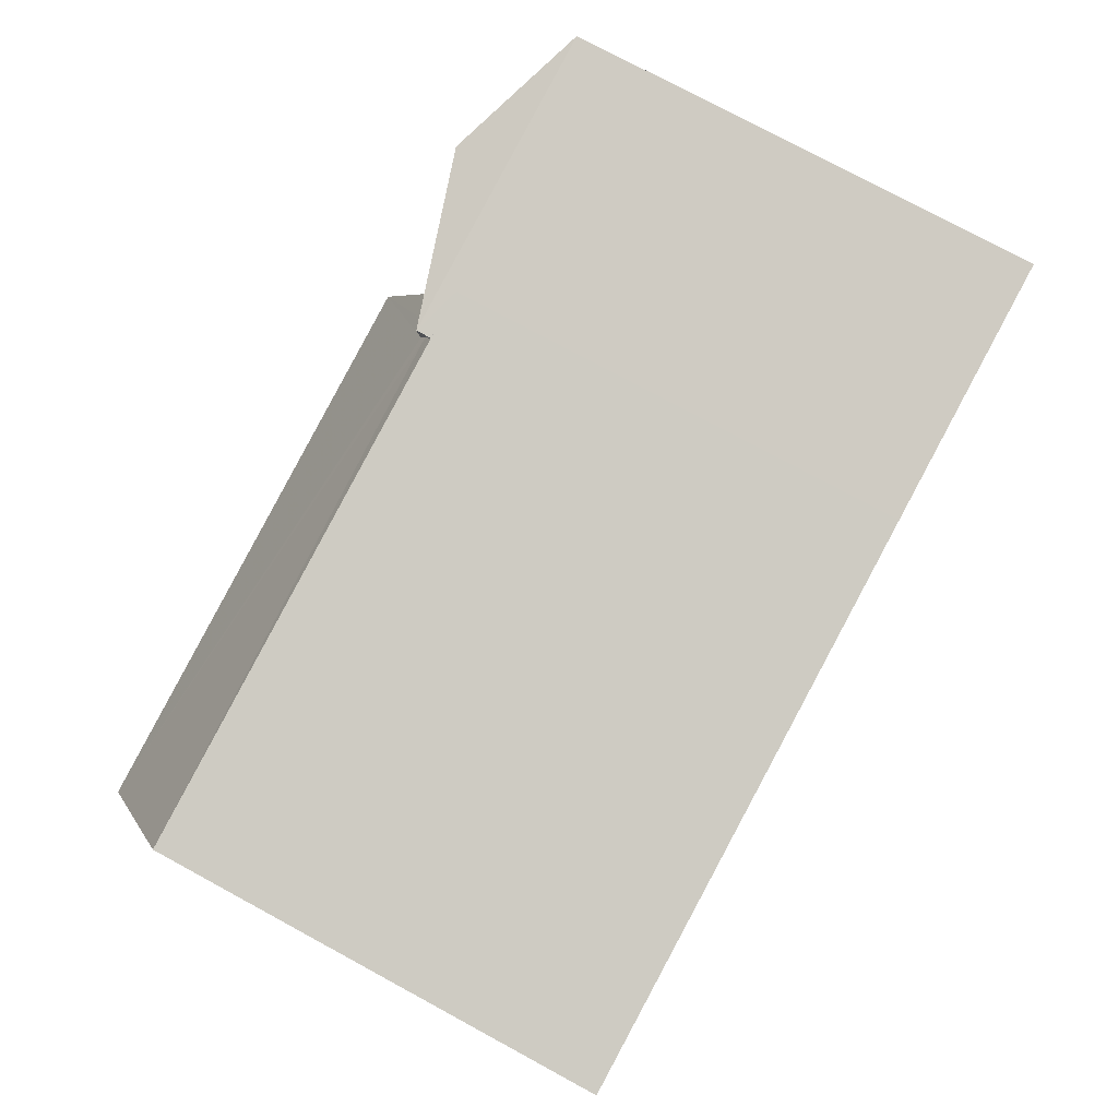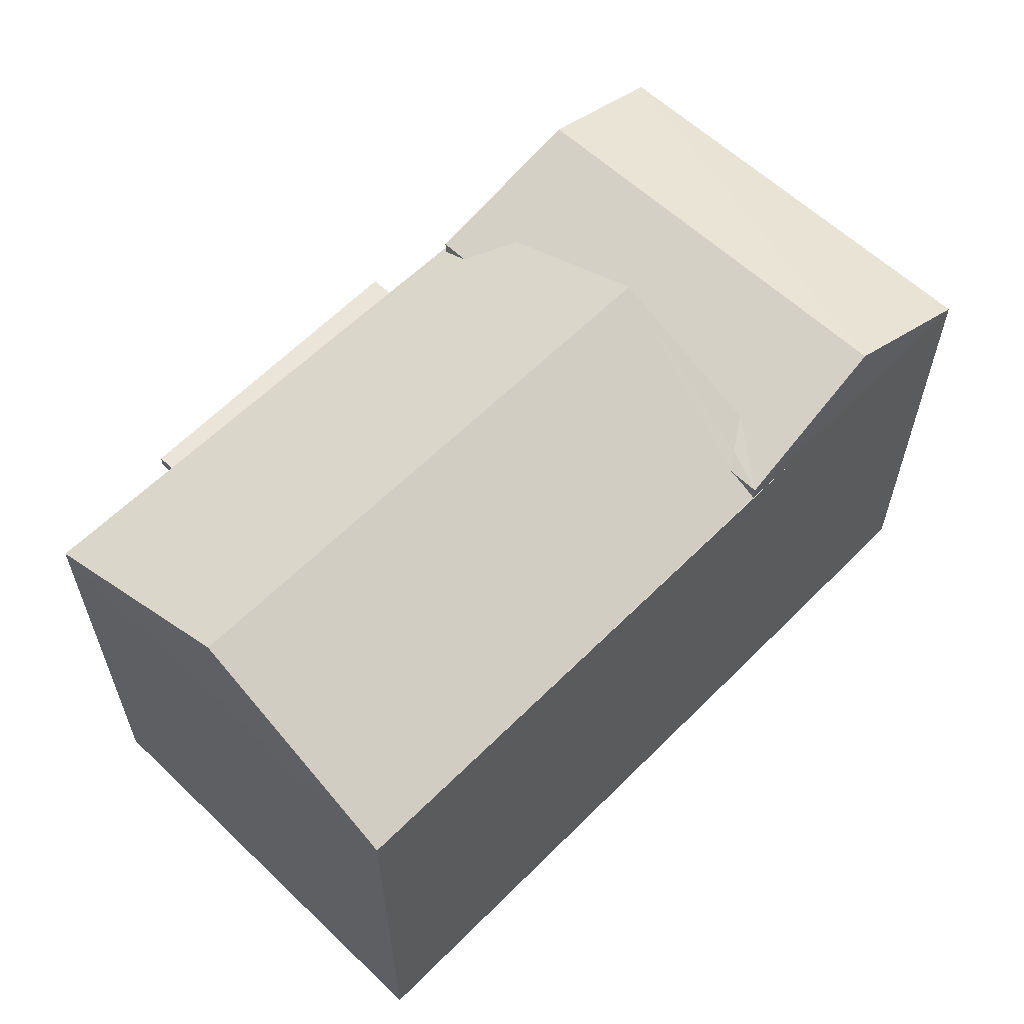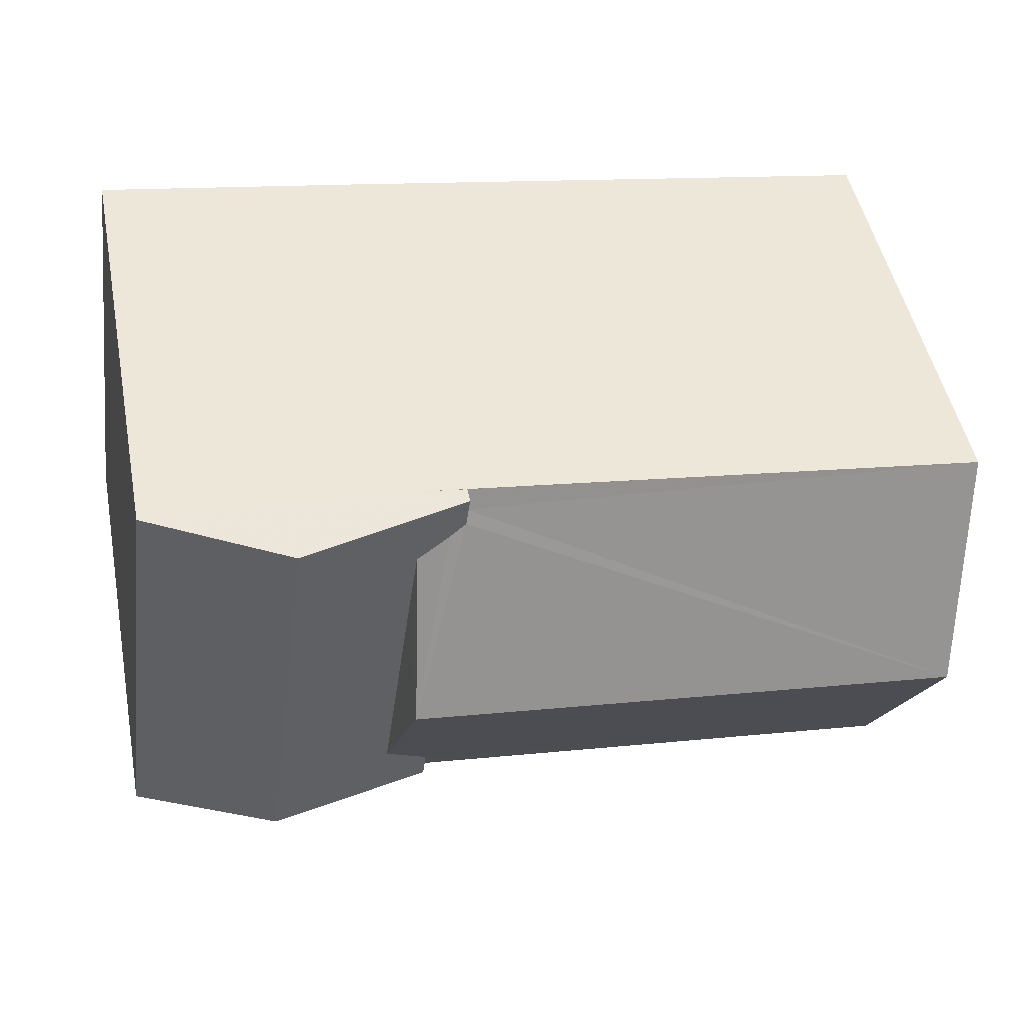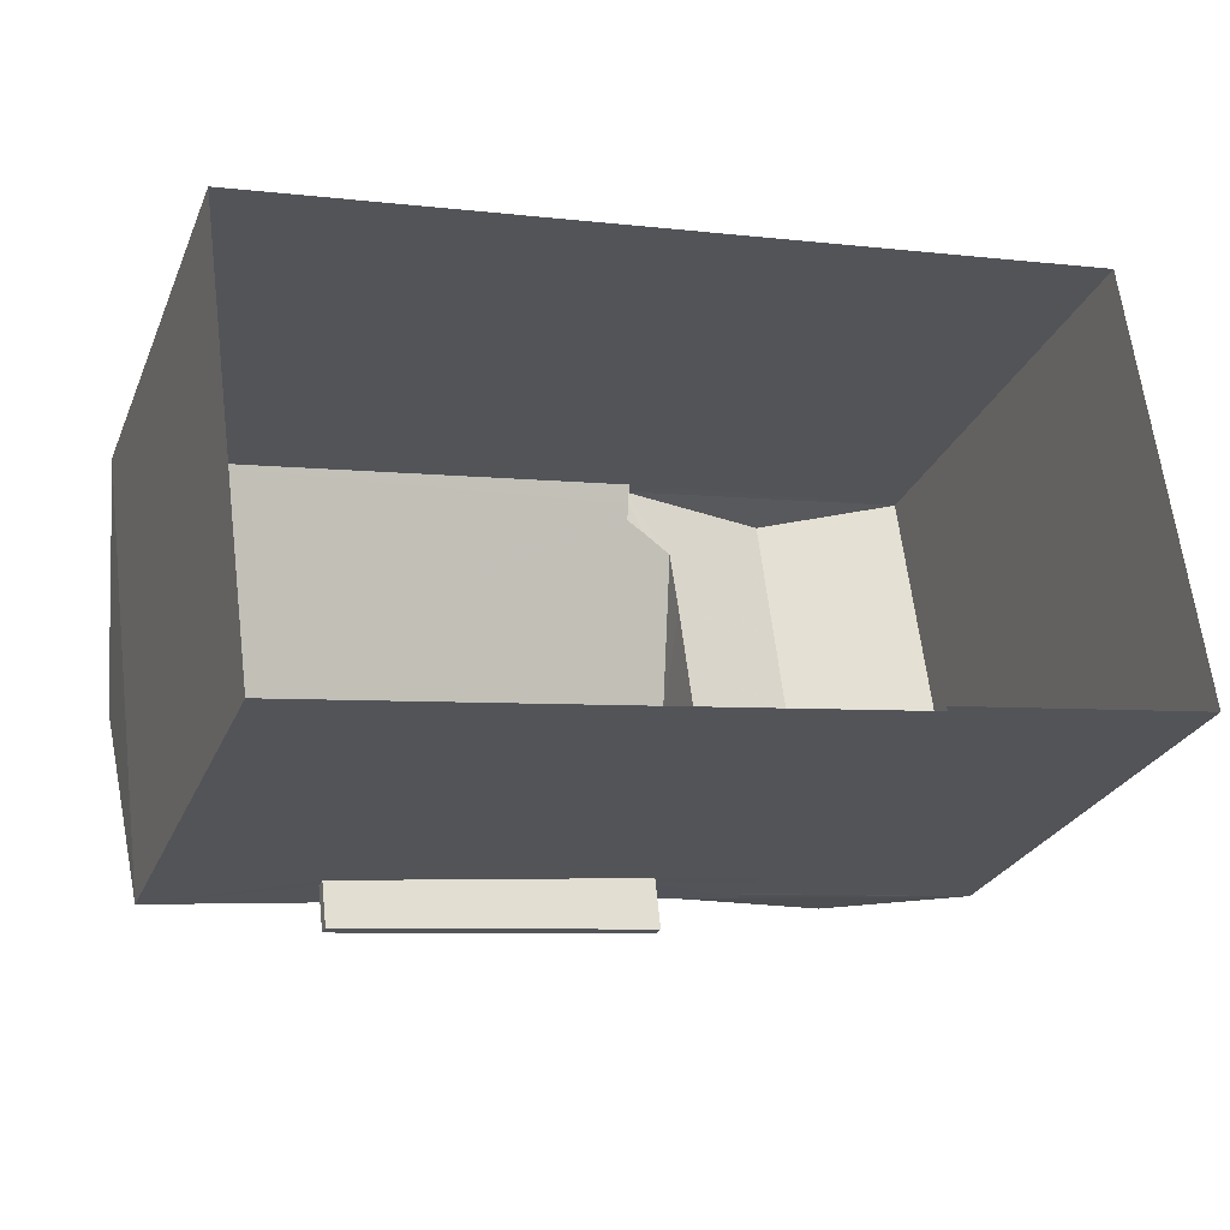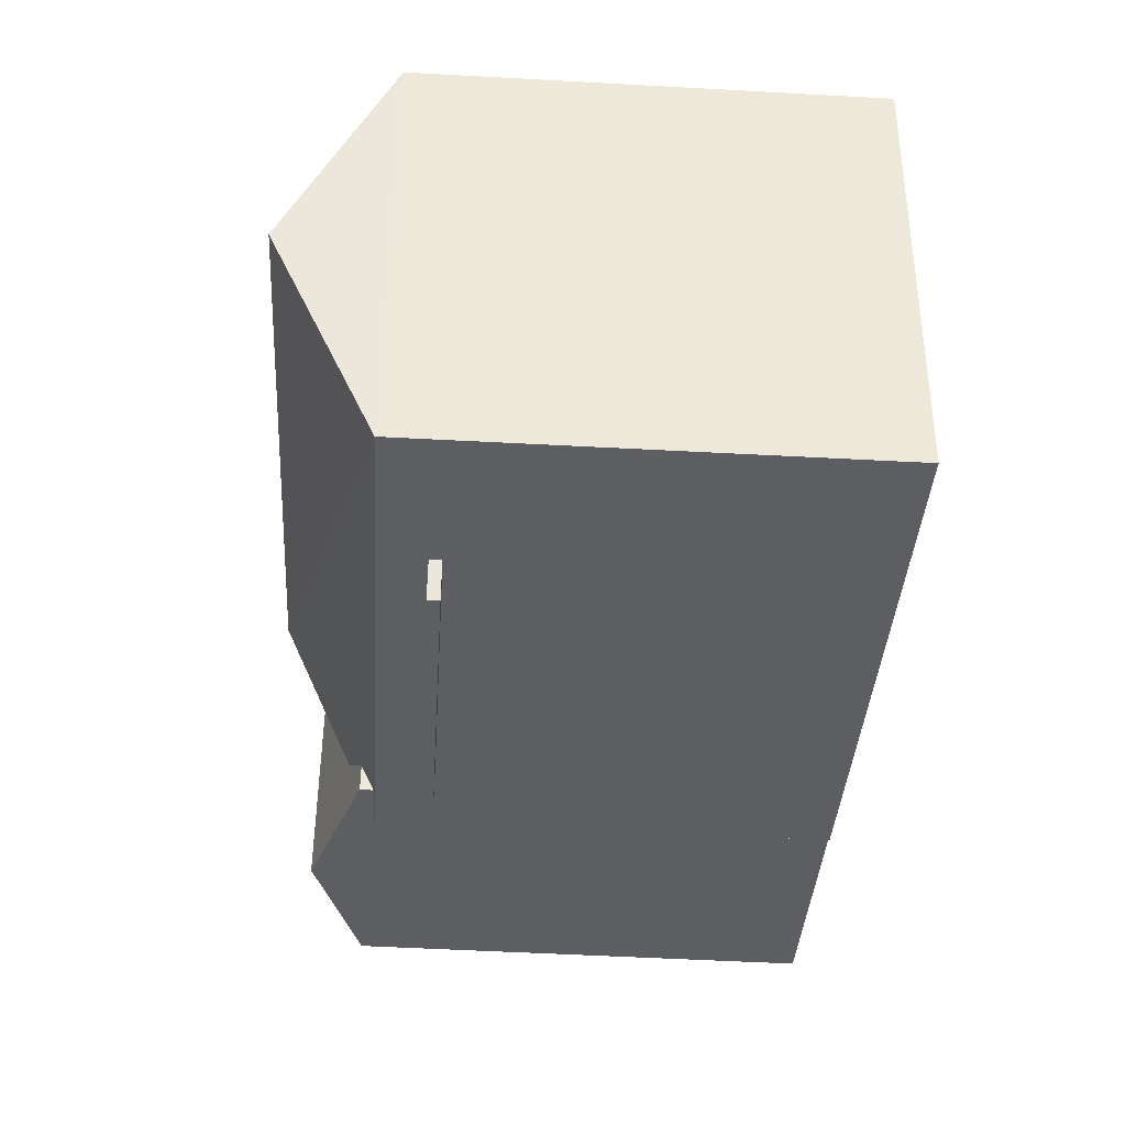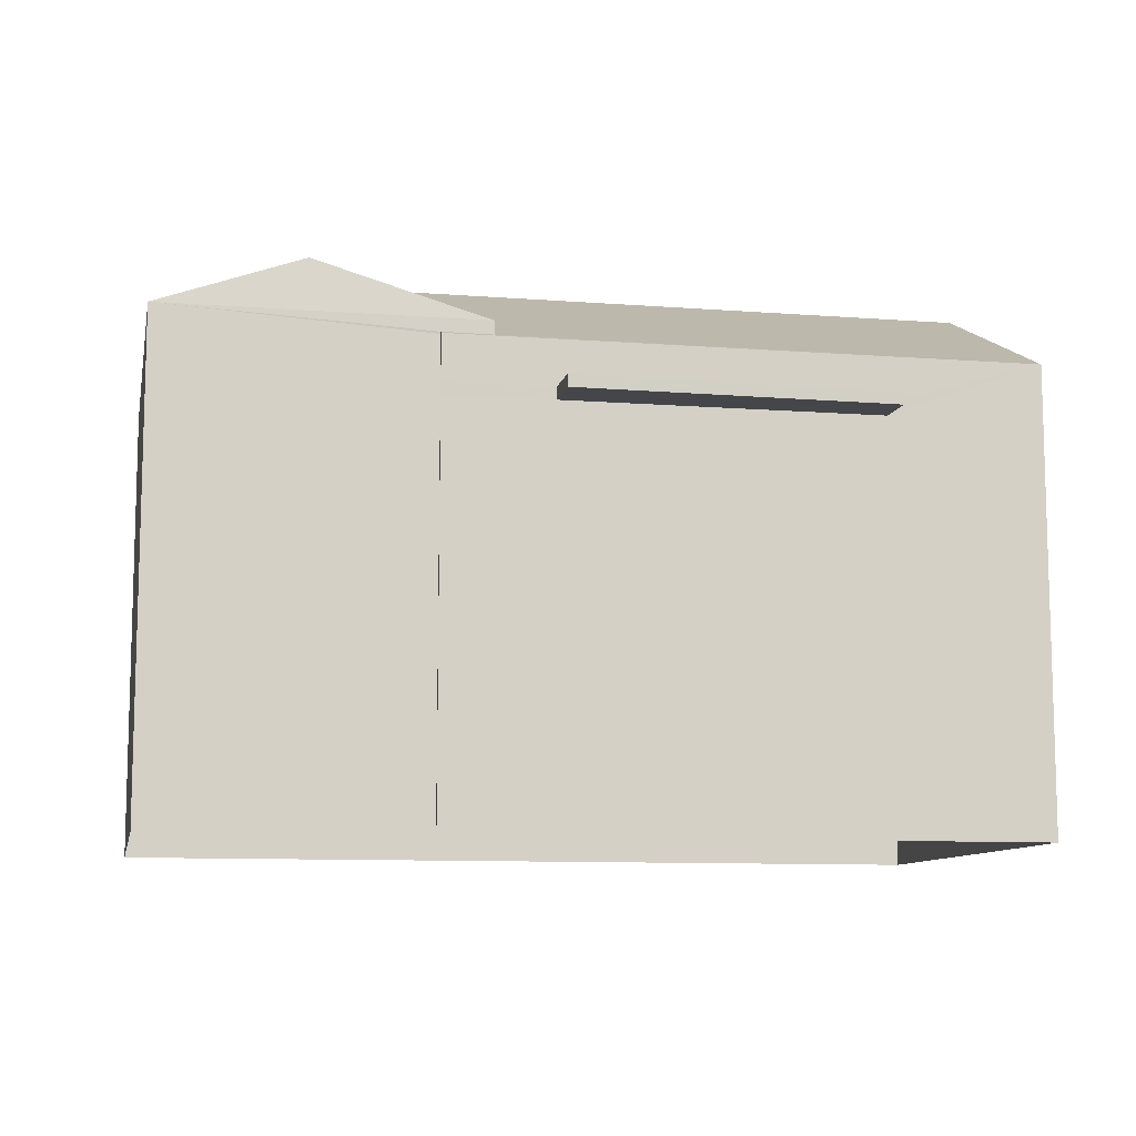
<metadata>
{"format":"obj","ext":"obj","renderer":"f3d","projection":"perspective","resolution":1024,"background":"white","views":[{"elev":77.1,"azim":118.4,"up":"+Y"},{"elev":59.7,"azim":126.6,"up":"+Z"},{"elev":49.0,"azim":-11.1,"up":"+Y"},{"elev":-27.0,"azim":160.4,"up":"+Y"},{"elev":-46.1,"azim":86.4,"up":"+Y"},{"elev":-9.9,"azim":-18.9,"up":"+Z"}]}
</metadata>
<code>
v -8.956e+04 -9.955e+04 5.023
v -8.955e+04 -9.955e+04 5.022
v -8.955e+04 -9.955e+04 5.022
v -8.956e+04 -9.955e+04 5.023
v -8.956e+04 -9.955e+04 5.023
v -8.956e+04 -9.955e+04 5.023
v -8.956e+04 -9.955e+04 5.024
v -8.956e+04 -9.954e+04 5.023
v -8.955e+04 -9.955e+04 10.02
v -8.955e+04 -9.955e+04 10.02
v -8.956e+04 -9.955e+04 10.02
v -8.956e+04 -9.955e+04 10.02
v -8.956e+04 -9.955e+04 10.86
v -8.956e+04 -9.955e+04 10.94
v -8.955e+04 -9.955e+04 12.06
v -8.956e+04 -9.955e+04 12.06
v -8.956e+04 -9.955e+04 11.01
v -8.956e+04 -9.955e+04 11.13
v -8.956e+04 -9.955e+04 10.94
v -8.956e+04 -9.955e+04 11.13
v -8.956e+04 -9.955e+04 10.94
v -8.956e+04 -9.955e+04 11.59
v -8.956e+04 -9.955e+04 11.13
v -8.956e+04 -9.955e+04 11.59
v -8.956e+04 -9.955e+04 10.95
v -8.955e+04 -9.955e+04 10.75
v -8.955e+04 -9.955e+04 10.17
v -8.956e+04 -9.955e+04 10.17
v -8.955e+04 -9.955e+04 10.17
v -8.956e+04 -9.955e+04 10.17
v -8.956e+04 -9.954e+04 10.94
v -8.956e+04 -9.955e+04 10.94
v -8.956e+04 -9.955e+04 10.75
v -8.956e+04 -9.955e+04 10.75
v -8.956e+04 -9.955e+04 10.75
v -8.955e+04 -9.955e+04 10.75
v -8.956e+04 -9.955e+04 10.78
v -8.956e+04 -9.955e+04 10.75
v -8.956e+04 -9.955e+04 10.78
v -8.956e+04 -9.955e+04 10.75
v -8.956e+04 -9.955e+04 10.75
v -8.956e+04 -9.955e+04 10.17
v -8.956e+04 -9.955e+04 10.02
v -8.956e+04 -9.955e+04 10.75
f 1 2 3
f 3 4 1
f 5 6 2
f 7 8 5
f 7 5 1
f 1 5 2
f 9 10 11
f 12 9 11
f 13 14 15
f 14 16 15
f 17 18 16
f 14 17 16
f 19 20 21
f 21 20 22
f 20 23 22
f 22 24 25
f 21 22 25
f 26 15 16
f 27 28 29
f 27 30 28
f 25 24 31
f 17 14 32
f 33 34 35
f 35 34 36
f 13 15 36
f 34 13 36
f 17 32 18
f 23 18 24
f 23 24 22
f 18 32 24
f 20 19 16
f 16 19 26
f 37 38 26
f 39 38 37
f 19 37 26
f 40 33 35
f 31 24 32
f 31 8 7
f 25 31 7
f 38 41 42
f 43 1 4
f 42 41 43
f 43 41 1
f 26 38 27
f 26 9 3
f 42 30 38
f 3 9 4
f 12 43 4
f 27 38 30
f 9 12 4
f 27 9 26
f 26 3 2
f 36 26 2
f 36 2 6
f 35 36 6
f 5 35 6
f 5 44 35
f 43 30 42
f 43 12 30
f 1 41 7
f 37 21 39
f 41 39 25
f 7 41 25
f 39 21 25
f 37 19 21
f 40 35 44
f 39 41 38
f 13 34 32
f 14 13 32
f 30 11 28
f 30 12 11
f 15 26 36
f 23 20 16
f 18 23 16
f 29 28 11
f 10 29 11
f 9 29 10
f 9 27 29
f 8 44 5
f 34 33 32
f 31 44 8
f 40 31 32
f 33 40 32
f 40 44 31

</code>
